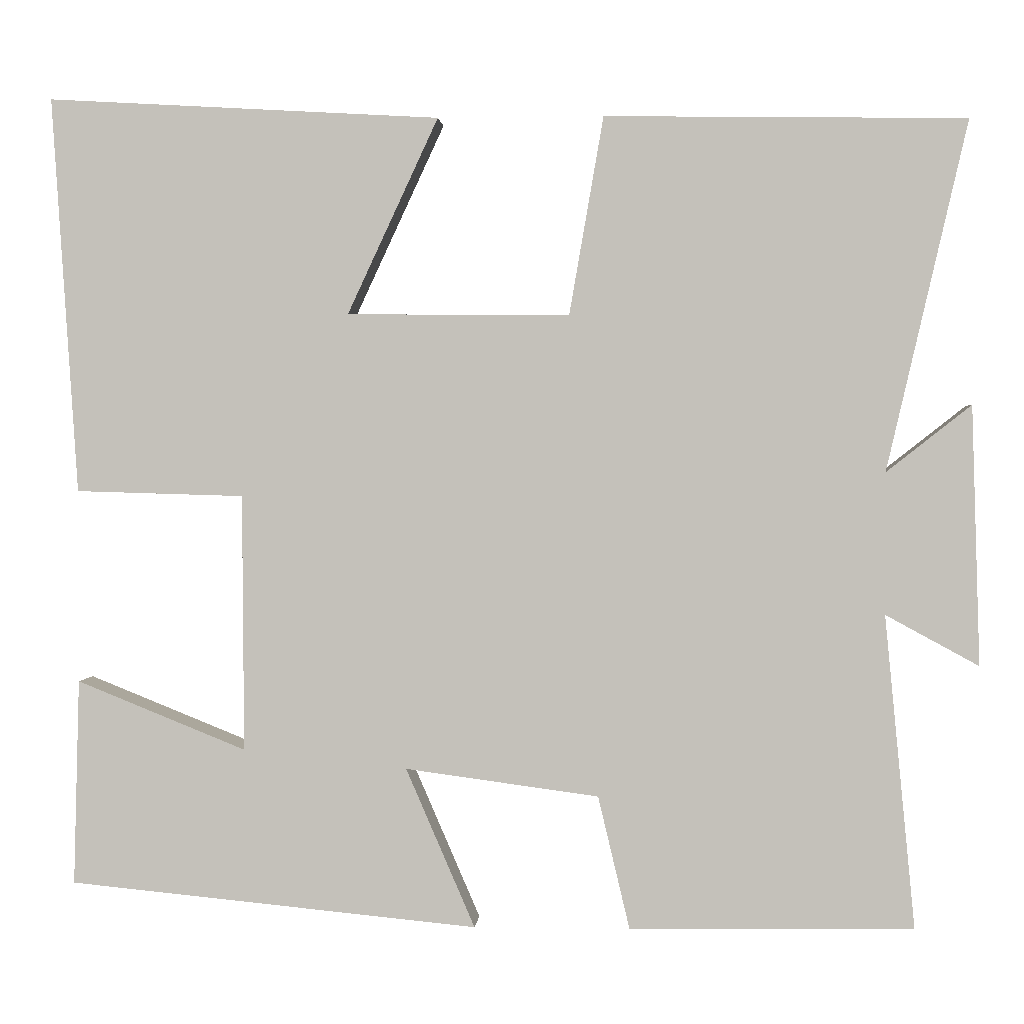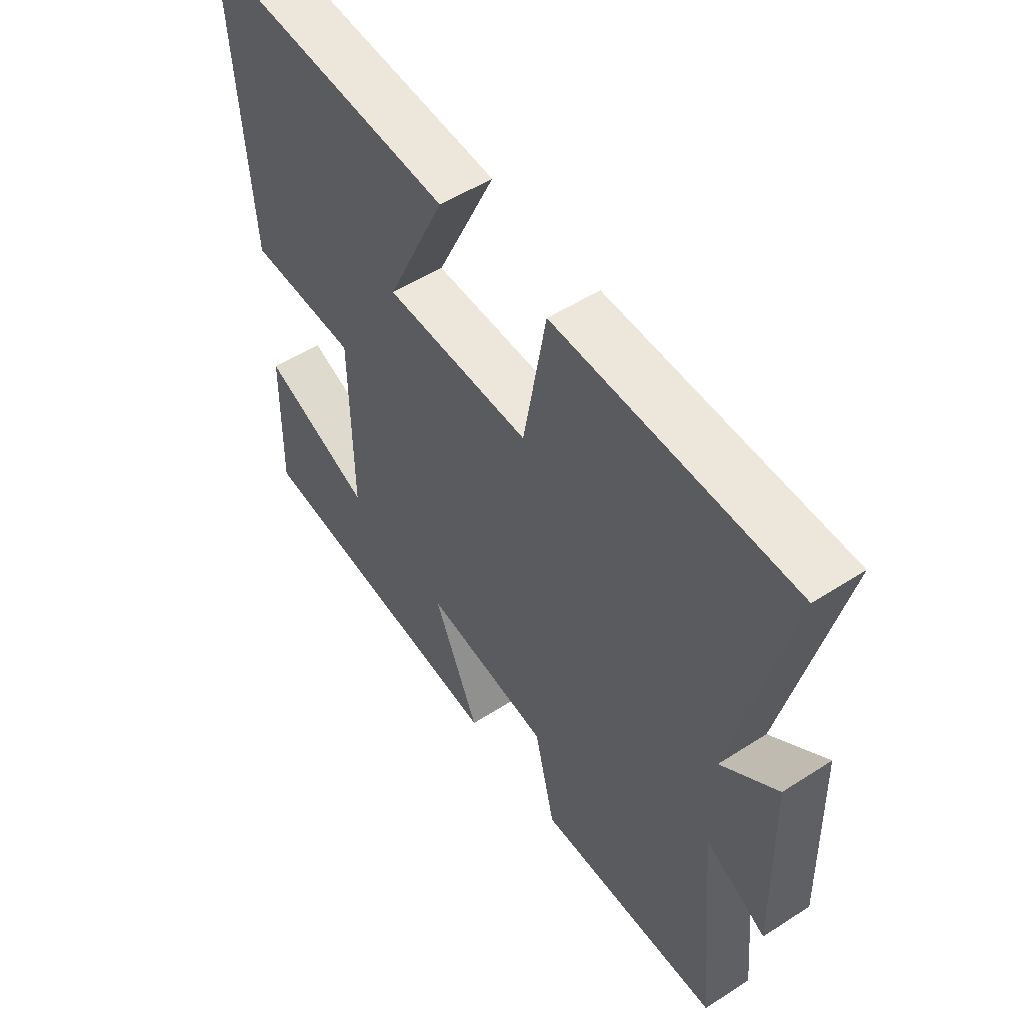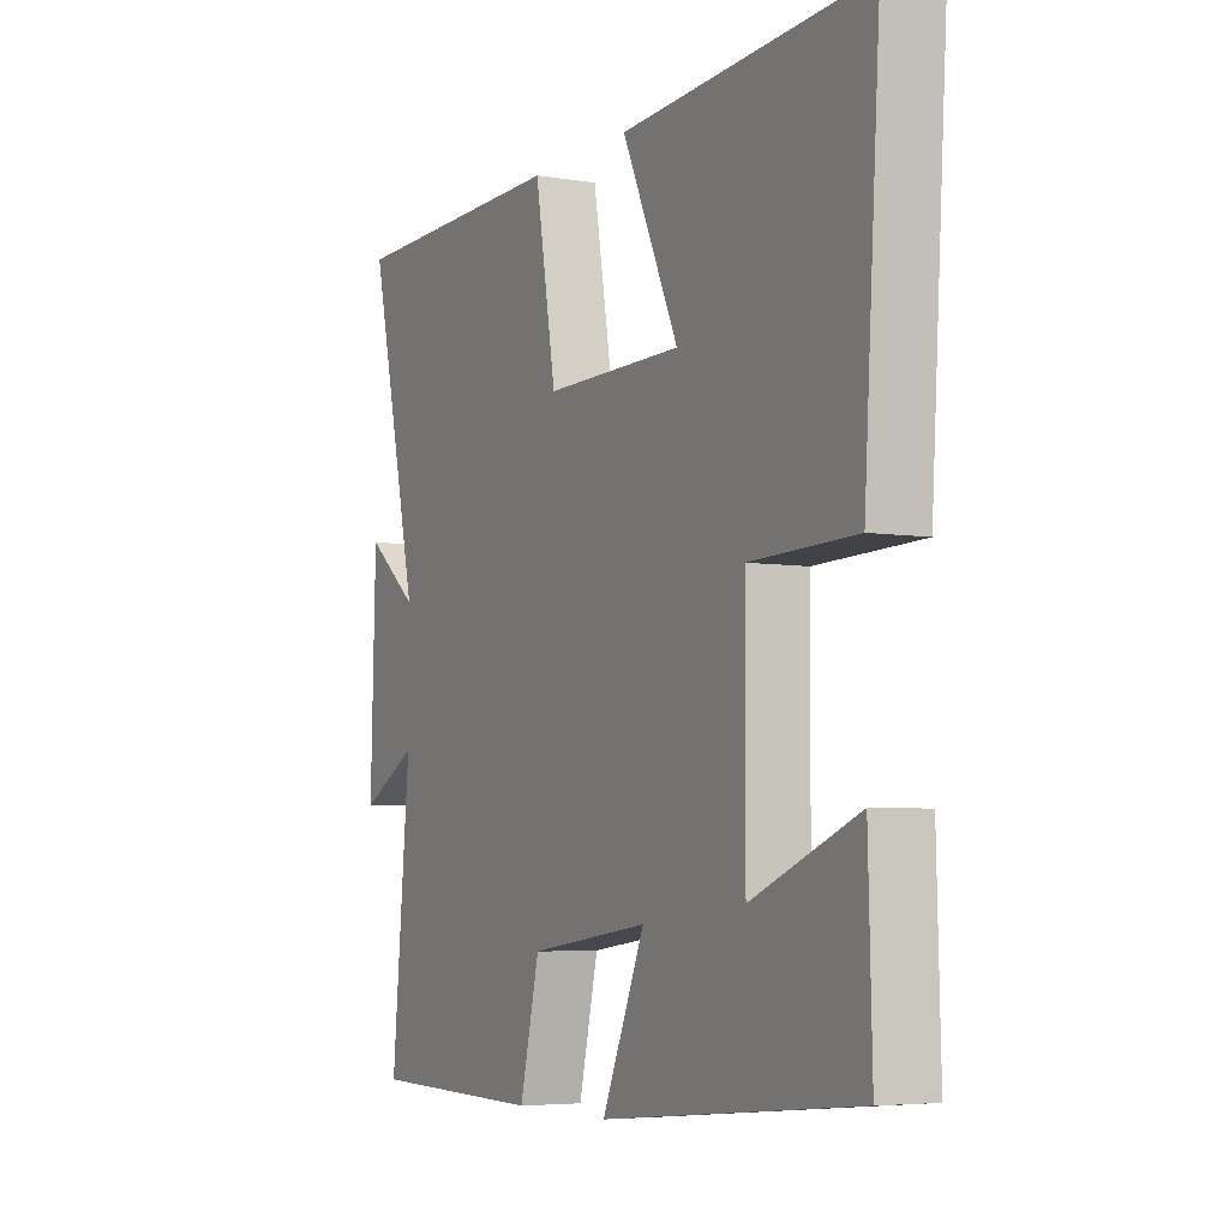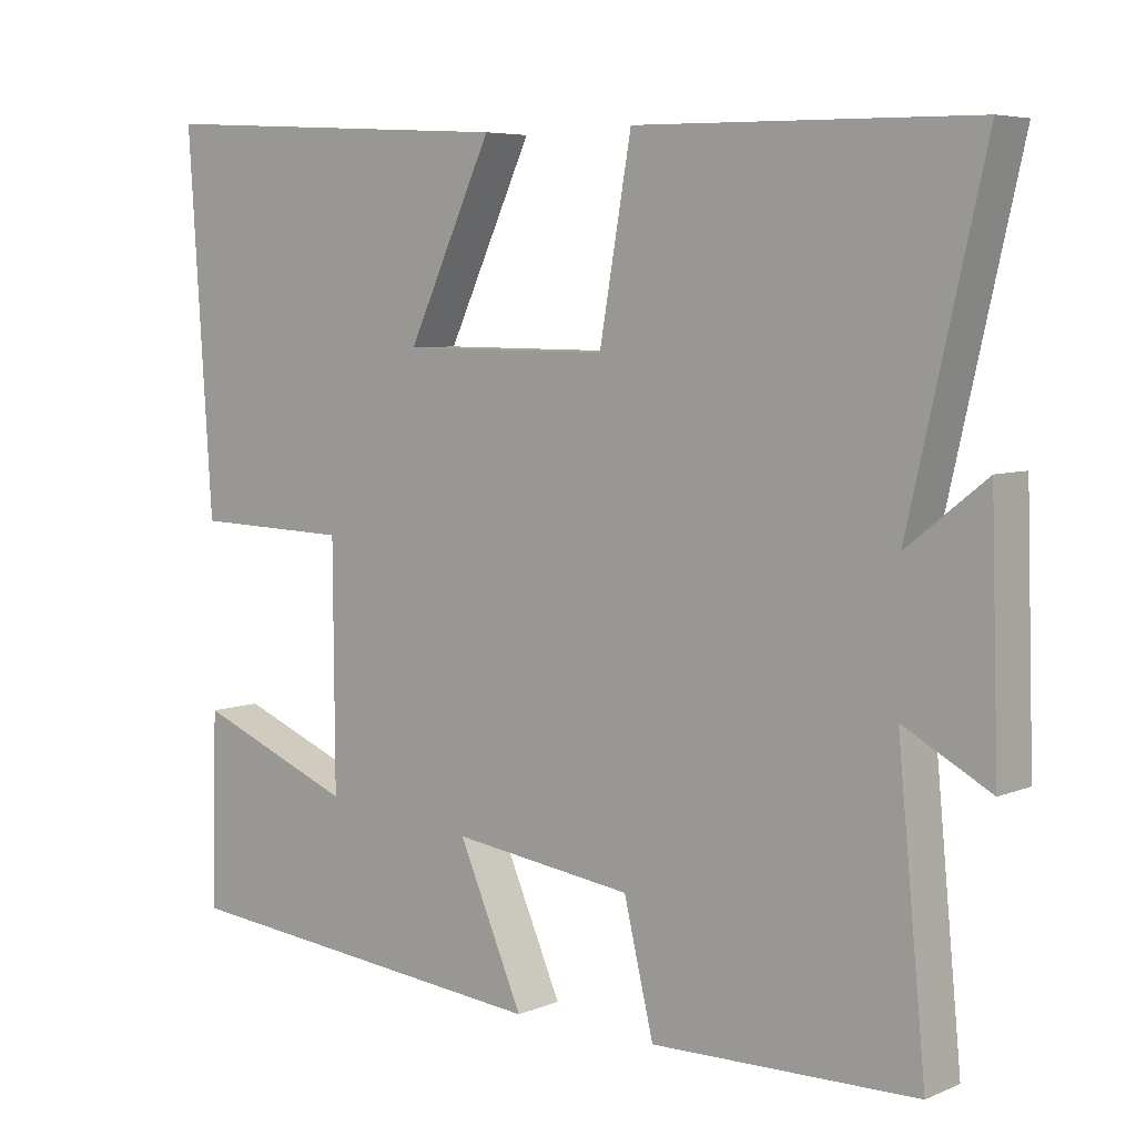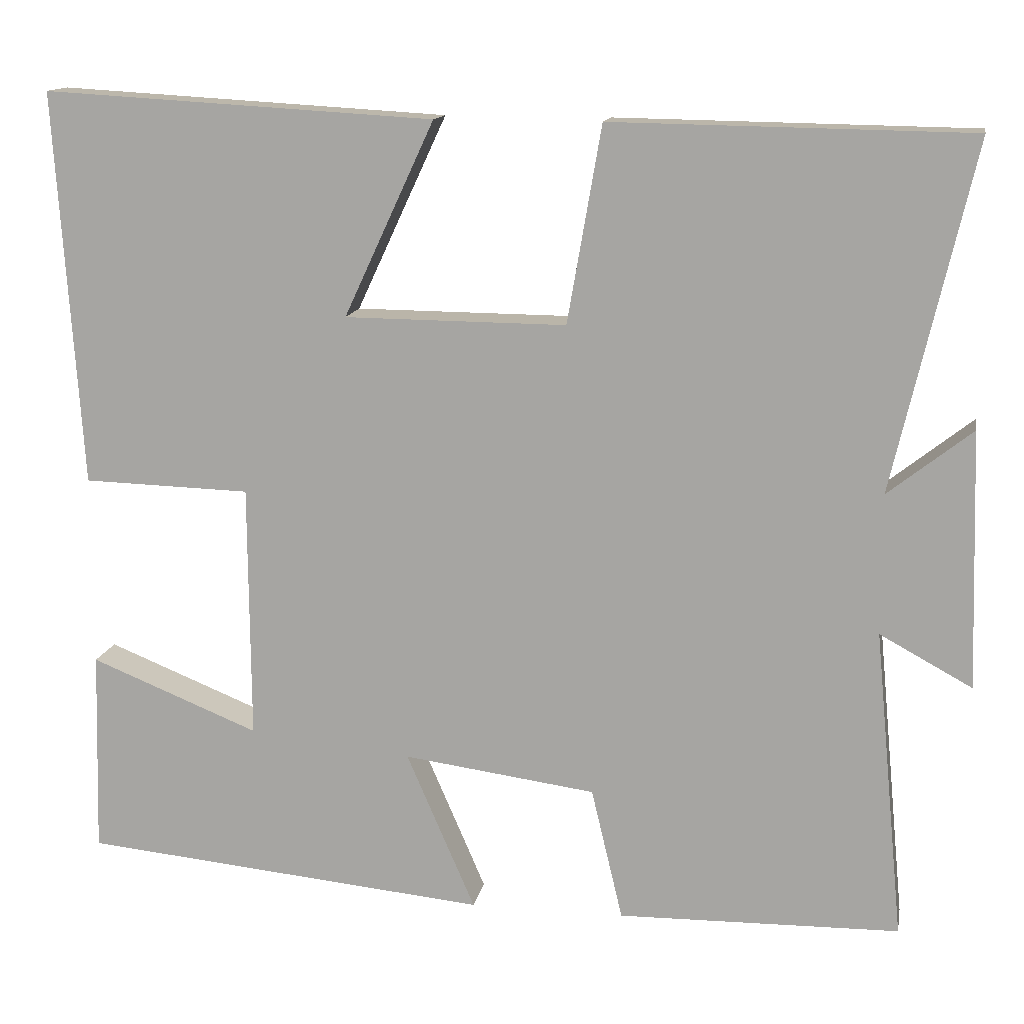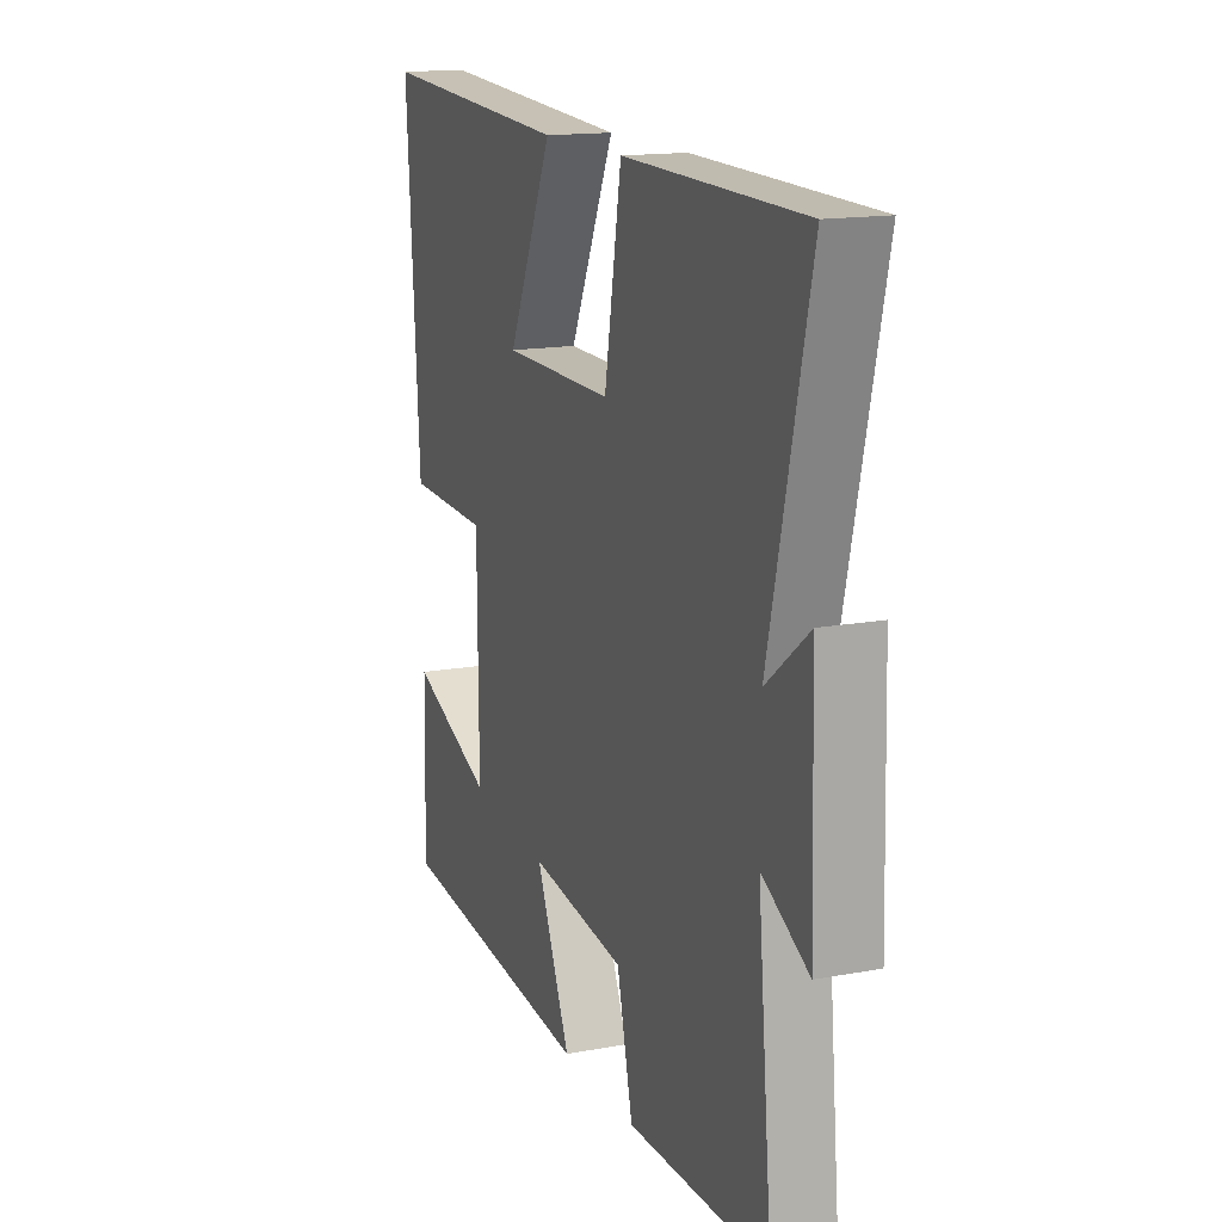
<metadata>
{"format":"obj","ext":"obj","renderer":"f3d","projection":"perspective","resolution":1024,"background":"white","views":[{"elev":1.3,"azim":-175.8,"up":"+Z"},{"elev":52.5,"azim":-124.7,"up":"+Z"},{"elev":-5.2,"azim":62.7,"up":"+Z"},{"elev":6.0,"azim":-140.9,"up":"+Z"},{"elev":13.6,"azim":-169.6,"up":"+Z"},{"elev":15.3,"azim":-111.4,"up":"+Z"}]}
</metadata>
<code>
v 0.532 0.07 0.528
v 0.5 0.07 0.04
v 0.293 0.07 0.034
v 0.291 0.07 -0.282
v 0.5 0.07 -0.198
v 0.507 0.07 -0.451
v 0.003 0.07 -0.5
v 0.088 0.07 -0.304
v -0.15 0.07 -0.336
v -0.189 0.07 -0.5
v -0.537 0.07 -0.494
v -0.5 0.07 -0.11
v -0.614 0.07 -0.172
v -0.604 0.07 0.146
v -0.5 0.07 0.064
v -0.599 0.07 0.493
v -0.156 0.07 0.5
v -0.114 0.07 0.257
v 0.16 0.07 0.259
v 0.048 0.07 0.5
v 0.532 0 0.528
v 0.5 0 0.04
v 0.293 0 0.034
v 0.291 0 -0.282
v 0.5 0 -0.198
v 0.507 0 -0.451
v 0.003 0 -0.5
v 0.088 0 -0.304
v -0.15 0 -0.336
v -0.189 0 -0.5
v -0.537 0 -0.494
v -0.5 0 -0.11
v -0.614 0 -0.172
v -0.604 0 0.146
v -0.5 0 0.064
v -0.599 0 0.493
v -0.156 0 0.5
v -0.114 0 0.257
v 0.16 0 0.259
v 0.048 0 0.5
f 1 2 3
f 20 1 3
f 19 20 3
f 18 19 3 4
f 15 16 17 18
f 15 18 4
f 12 13 14 15
f 12 15 4
f 9 10 11 12
f 8 9 12
f 8 12 4
f 7 8 4
f 4 5 6 7
f 23 22 21
f 23 21 40
f 23 40 39
f 24 23 39 38
f 38 37 36 35
f 24 38 35
f 35 34 33 32
f 24 35 32
f 32 31 30 29
f 32 29 28
f 24 32 28
f 24 28 27
f 27 26 25 24
f 1 21 22 2
f 2 22 23 3
f 3 23 24 4
f 4 24 25 5
f 5 25 26 6
f 6 26 27 7
f 7 27 28 8
f 8 28 29 9
f 9 29 30 10
f 10 30 31 11
f 11 31 32 12
f 12 32 33 13
f 13 33 34 14
f 14 34 35 15
f 15 35 36 16
f 16 36 37 17
f 17 37 38 18
f 18 38 39 19
f 19 39 40 20
f 20 40 21 1

</code>
